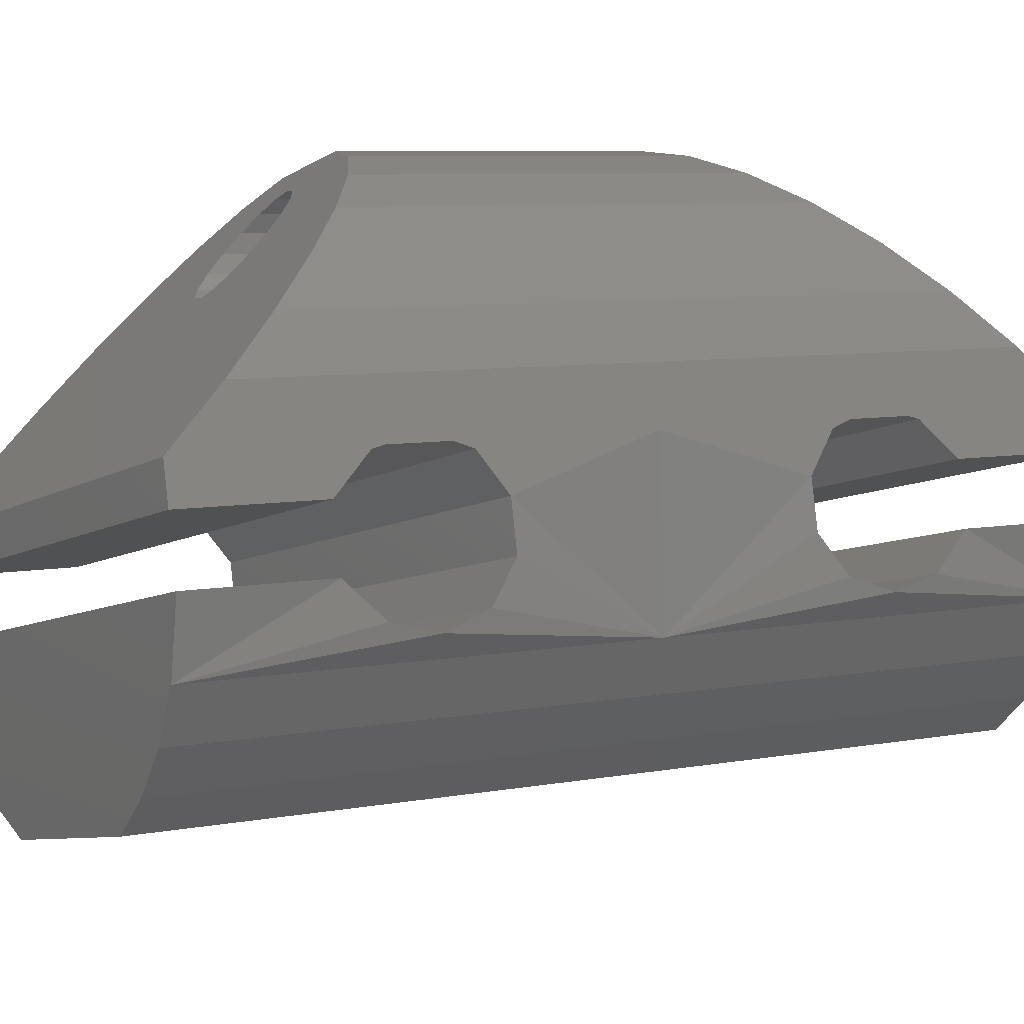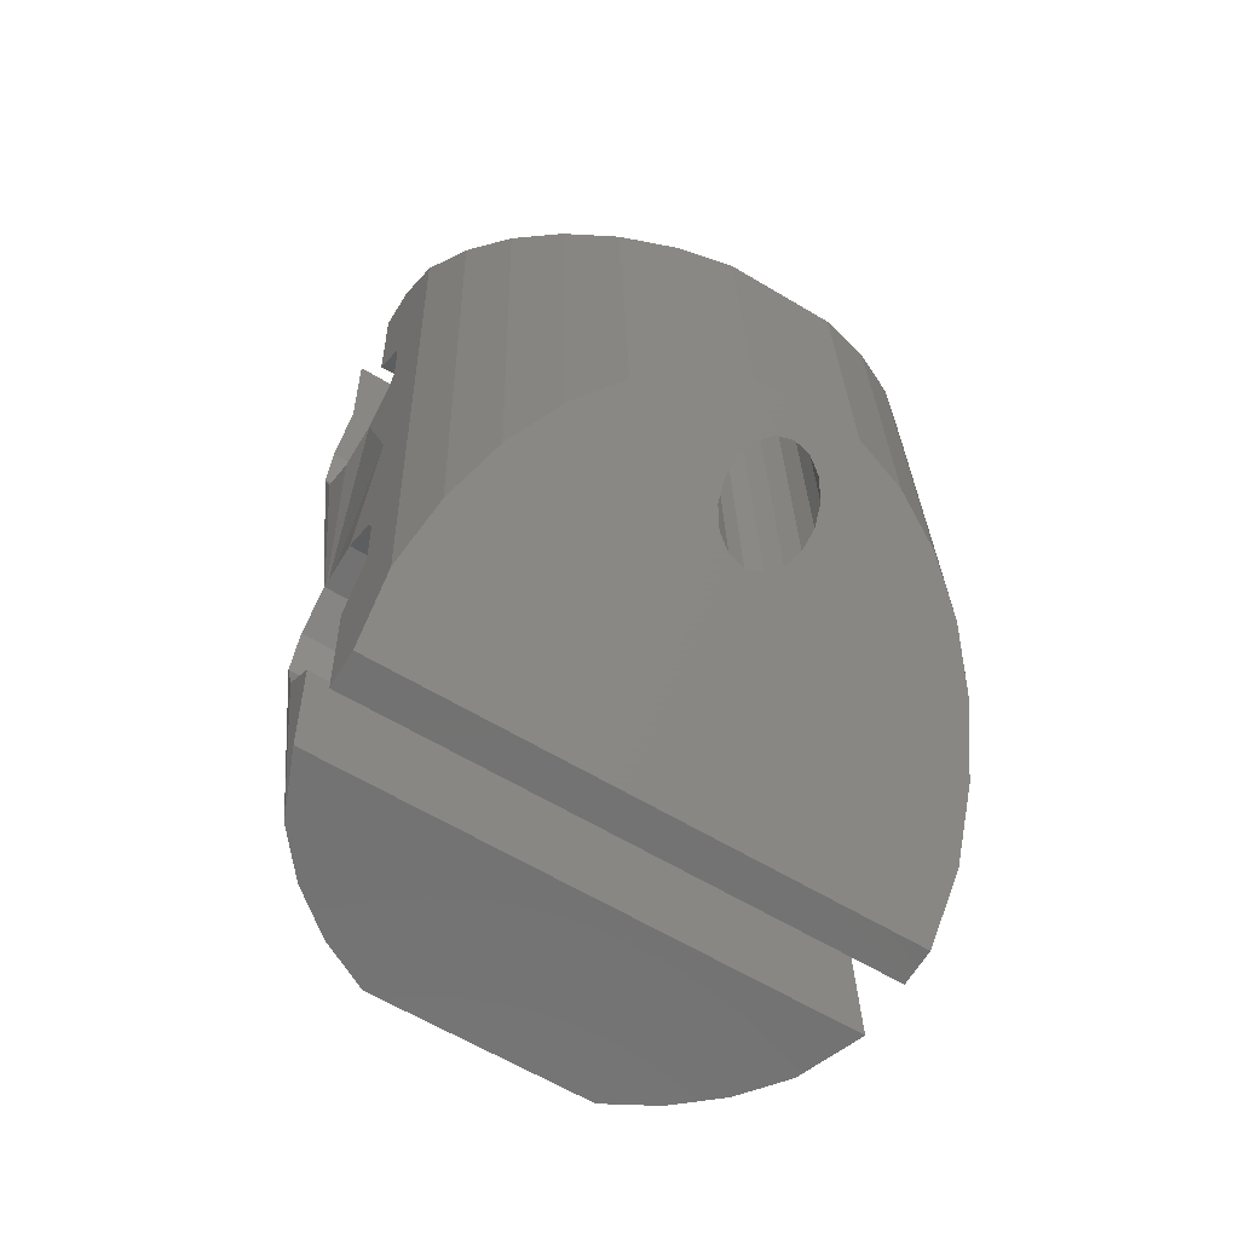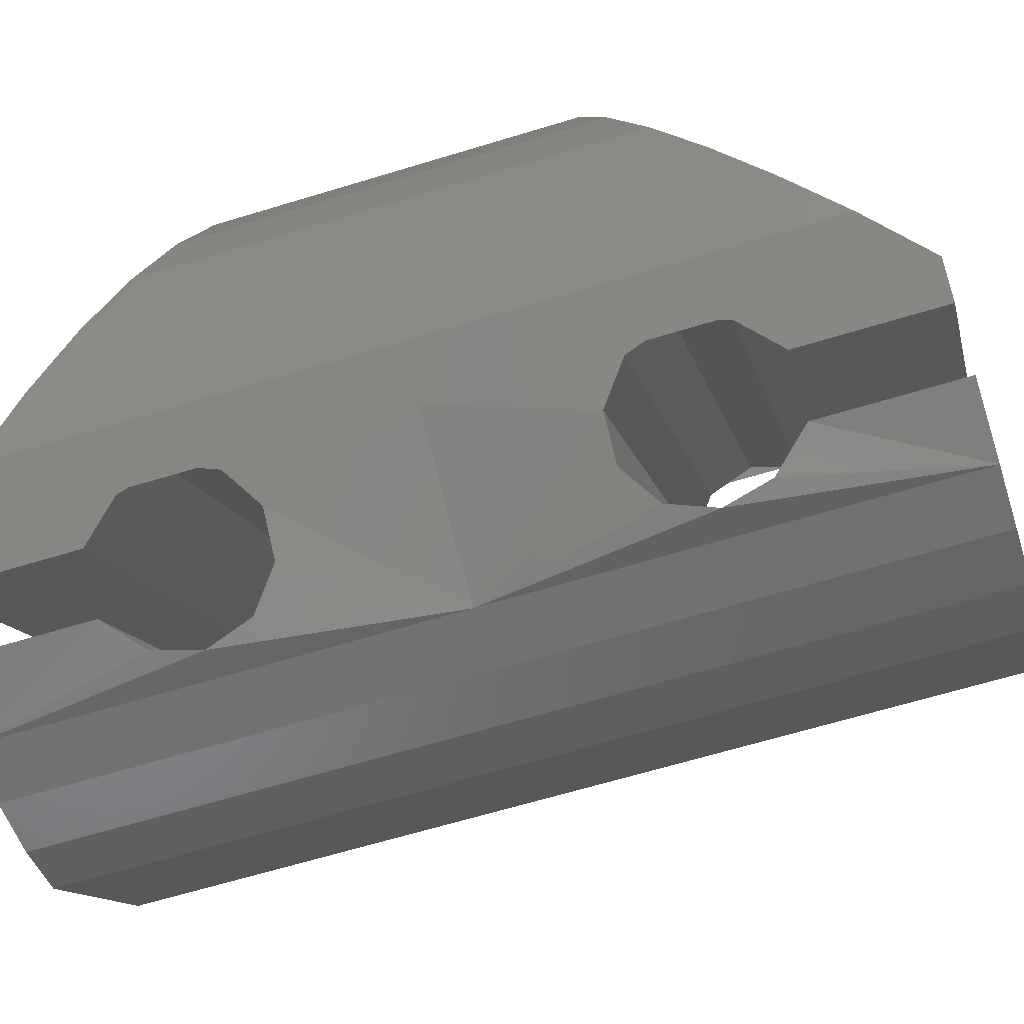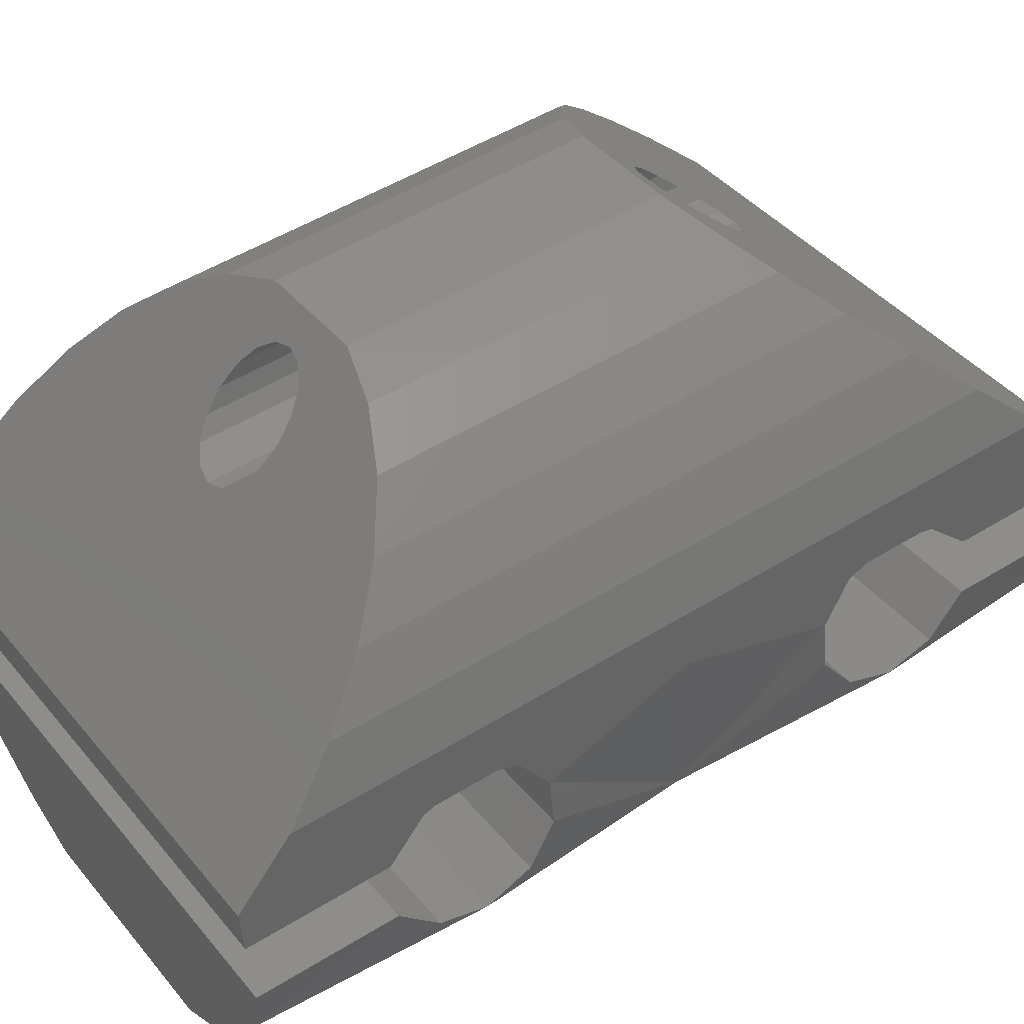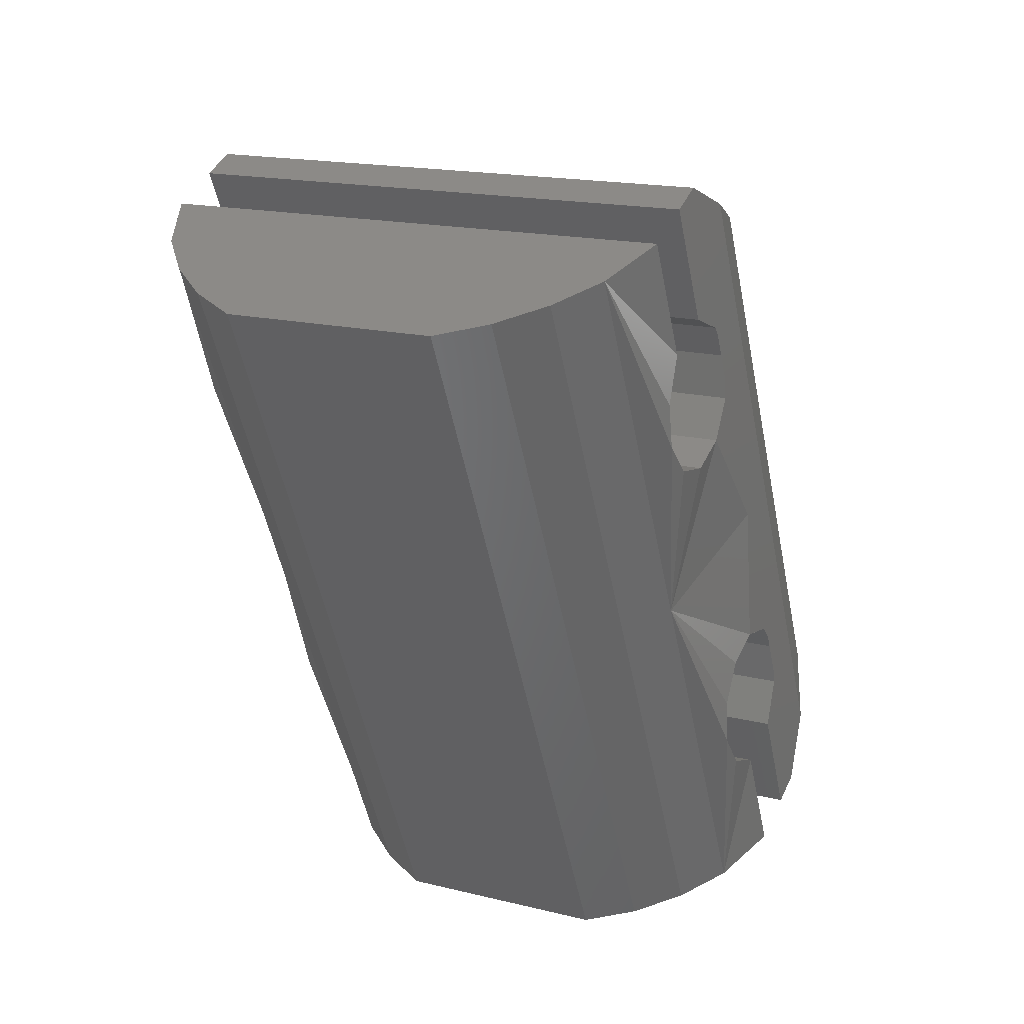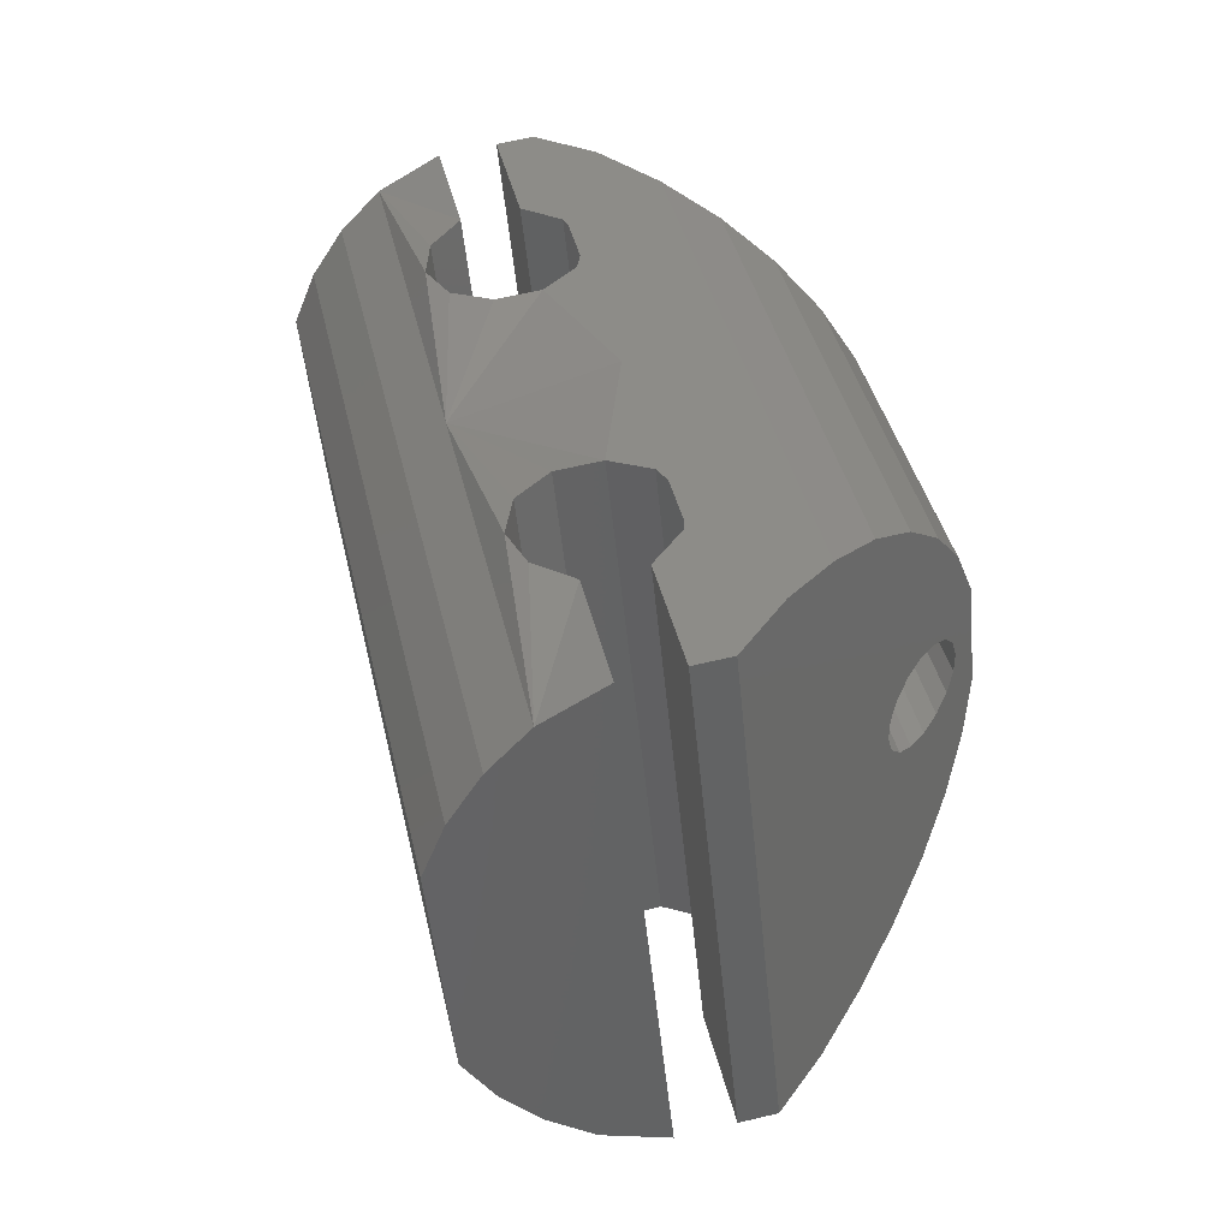
<metadata>
{"format":"stl","ext":"stl","renderer":"f3d","projection":"perspective","resolution":1024,"background":"white","views":[{"elev":-17.2,"azim":-125.3,"up":"+Z"},{"elev":-50.0,"azim":-39.7,"up":"+Y"},{"elev":-20.4,"azim":-85.2,"up":"+Z"},{"elev":28.2,"azim":-131.1,"up":"+Z"},{"elev":30.7,"azim":-162.8,"up":"+Y"},{"elev":-44.0,"azim":-93.2,"up":"+Y"}]}
</metadata>
<code>
# stl→obj: 182 verts, 364 faces
v 2.949 124.4 -32.18
v 2.633 123.5 -30.78
v 7.915 121.1 -27.16
v 7.519 121.1 -27.13
v 2.671 122.6 -29.39
v 7.143 121 -26.93
v 2.946 121.7 -28.06
v 6.844 120.7 -26.58
v 3.448 121 -26.86
v 6.668 120.5 -26.15
v 4.157 120.3 -25.83
v 6.642 120.2 -25.69
v 5.046 119.8 -25.01
v 6.769 119.9 -25.28
v 6.081 119.4 -24.43
v 7.03 119.7 -24.97
v 7.253 119.2 -24.24
v 7.386 119.6 -24.83
v 8.425 119.1 -24.06
v 7.782 119.6 -24.86
v 9.645 119.2 -24.29
v 8.158 119.8 -25.06
v 10.83 119.6 -24.79
v 8.457 120 -25.41
v 11.95 120 -25.54
v 8.633 120.3 -25.84
v 12.94 120.6 -26.5
v 8.659 120.5 -26.3
v 13.77 121.4 -27.65
v 8.532 120.8 -26.71
v 14.42 122.2 -28.94
v 8.271 121 -27.02
v 14.74 123.1 -30.34
v 1.663 115.4 -30.3
v 1.511 115.6 -29.14
v 1.708 115.8 -27.98
v 2.129 116 -26.87
v 2.759 116.1 -25.86
v 3.573 116.2 -24.98
v 4.54 116.2 -24.27
v 5.623 116.2 -23.76
v 6.795 116 -23.57
v 7.968 115.9 -23.39
v 9.139 115.7 -23.55
v 10.25 115.5 -23.94
v 11.26 115.2 -24.53
v 12.12 114.9 -25.31
v 12.81 114.6 -26.25
v 13.3 114.3 -27.31
v 13.45 114.1 -28.46
v 7.112 115.5 -25.99
v 6.727 115.5 -25.98
v 6.381 115.6 -25.82
v 6.127 115.7 -25.54
v 6.003 115.8 -25.18
v 6.029 115.9 -24.8
v 6.201 115.9 -24.45
v 6.492 115.9 -24.19
v 6.859 115.9 -24.06
v 7.244 115.9 -24.07
v 7.59 115.8 -24.23
v 7.844 115.7 -24.51
v 7.968 115.6 -24.87
v 7.942 115.5 -25.25
v 7.77 115.5 -25.6
v 7.479 115.4 -25.86
v 14.6 122.4 -33.92
v 4.914 123.2 -36.4
v 3.996 123.5 -35.57
v 5.983 122.9 -37.03
v 7.162 122.7 -37.44
v 8.431 122.6 -37.24
v 9.604 122.4 -37.06
v 10.78 122.3 -36.88
v 12.04 122.2 -36.68
v 13.07 122.2 -35.93
v 13.94 122.2 -34.99
v 2.71 114.5 -33.7
v 3.628 114.2 -34.53
v 4.697 113.9 -35.16
v 5.876 113.7 -35.56
v 7.145 113.5 -35.37
v 8.317 113.4 -35.18
v 9.489 113.3 -35
v 10.76 113.1 -34.8
v 11.79 113.1 -34.05
v 12.65 113.2 -33.12
v 13.32 113.3 -32.04
v 8.843 123.7 -31.26
v 3.057 124.2 -33
v 14.84 122.9 -31.16
v 3.222 123.9 -34.26
v 15.01 122.6 -32.42
v 14.44 120.1 -30.57
v 2.656 121.4 -32.41
v 14.24 119.5 -29.66
v 2.448 120.8 -31.5
v 14.07 118.6 -29.2
v 2.278 119.9 -31.04
v 13.98 117.6 -29.35
v 2.19 118.9 -31.19
v 14 116.8 -30.04
v 2.215 118.1 -31.88
v 14.13 116.6 -31.03
v 2.345 117.9 -32.87
v 14.32 117 -31.96
v 2.532 118.3 -33.8
v 14.5 117.9 -32.49
v 2.709 119.2 -34.33
v 14.6 118.9 -32.43
v 2.812 120.2 -34.27
v 14.61 119.8 -31.83
v 2.821 121.1 -33.67
v 6.309 109.8 -24.82
v 0.3895 107.7 -27.51
v 0.376 106.3 -28.42
v 5.934 110 -24.82
v 0.7444 109.1 -26.58
v 5.618 110.3 -24.71
v 1.312 110.3 -25.68
v 5.409 110.7 -24.49
v 2.069 111.3 -24.85
v 5.338 111.1 -24.21
v 2.989 112.1 -24.13
v 5.417 111.6 -23.9
v 4.034 112.6 -23.53
v 5.634 111.9 -23.62
v 5.165 112.9 -23.09
v 5.955 112.2 -23.41
v 6.337 112.8 -22.91
v 6.332 112.2 -23.29
v 7.51 112.7 -22.72
v 6.707 112.1 -23.29
v 8.633 112.1 -22.81
v 7.023 111.8 -23.41
v 9.666 111.4 -23.09
v 7.232 111.4 -23.62
v 10.57 110.4 -23.53
v 7.303 110.9 -23.9
v 11.3 109.2 -24.12
v 7.224 110.5 -24.21
v 11.85 107.8 -24.84
v 7.007 110.1 -24.49
v 12.18 106.4 -25.67
v 6.686 109.9 -24.7
v 12.16 105 -26.58
v 1.423 105.5 -31.82
v 2.341 105.2 -32.65
v 12.03 104.3 -30.17
v 3.41 104.9 -33.28
v 4.589 104.6 -33.69
v 5.858 104.5 -33.49
v 7.03 104.4 -33.31
v 8.203 104.2 -33.12
v 9.472 104.1 -32.93
v 10.5 104.1 -32.17
v 11.36 104.2 -31.24
v 0.4838 106.1 -29.24
v 6.27 105.7 -27.5
v 12.27 104.8 -27.41
v 0.6487 105.9 -30.5
v 12.44 104.6 -28.66
v 0.8844 109 -29.83
v 12.67 107.7 -27.99
v 0.8936 109.9 -29.23
v 12.68 108.6 -27.39
v 0.9964 110.9 -29.17
v 12.78 109.6 -27.33
v 1.174 111.8 -29.7
v 12.96 110.5 -27.86
v 1.361 112.1 -30.63
v 13.15 110.8 -28.79
v 1.49 111.9 -31.62
v 13.28 110.6 -29.78
v 1.516 111.2 -32.31
v 13.3 109.9 -30.47
v 1.427 110.2 -32.46
v 13.21 108.9 -30.62
v 1.257 109.3 -32
v 13.04 108 -30.16
v 1.049 108.7 -31.09
v 12.84 107.4 -29.25
f 1 2 3
f 2 4 3
f 2 5 4
f 5 6 4
f 5 7 6
f 7 8 6
f 7 9 8
f 9 10 8
f 9 11 10
f 11 12 10
f 11 13 12
f 13 14 12
f 13 15 14
f 15 16 14
f 15 17 16
f 17 18 16
f 17 19 18
f 19 20 18
f 19 21 20
f 21 22 20
f 21 23 22
f 23 24 22
f 23 25 24
f 25 26 24
f 25 27 26
f 27 28 26
f 27 29 28
f 29 30 28
f 29 31 30
f 31 32 30
f 31 33 32
f 33 3 32
f 33 1 3
f 1 3 3
f 34 2 1
f 34 35 2
f 35 5 2
f 35 36 5
f 36 7 5
f 36 37 7
f 37 9 7
f 37 38 9
f 38 11 9
f 38 39 11
f 39 13 11
f 39 40 13
f 40 15 13
f 40 41 15
f 41 17 15
f 41 42 17
f 42 19 17
f 42 43 19
f 43 21 19
f 43 44 21
f 44 23 21
f 44 45 23
f 45 25 23
f 45 46 25
f 46 27 25
f 46 47 27
f 47 29 27
f 47 48 29
f 48 31 29
f 48 49 31
f 49 33 31
f 49 50 33
f 3 4 51
f 4 52 51
f 4 6 52
f 6 53 52
f 6 8 53
f 8 54 53
f 8 10 54
f 10 55 54
f 10 12 55
f 12 56 55
f 12 14 56
f 14 57 56
f 14 16 57
f 16 58 57
f 16 18 58
f 18 59 58
f 18 20 59
f 20 60 59
f 20 22 60
f 22 61 60
f 22 24 61
f 24 62 61
f 24 26 62
f 26 63 62
f 26 28 63
f 28 64 63
f 28 30 64
f 30 65 64
f 30 32 65
f 32 66 65
f 32 3 66
f 3 51 66
f 67 68 69
f 67 70 68
f 67 71 70
f 67 72 71
f 67 73 72
f 67 74 73
f 67 75 74
f 67 76 75
f 67 77 76
f 69 68 78
f 68 79 78
f 68 70 79
f 70 80 79
f 70 71 80
f 71 81 80
f 71 72 81
f 72 82 81
f 72 73 82
f 73 83 82
f 73 74 83
f 74 84 83
f 74 75 84
f 75 85 84
f 75 76 85
f 76 86 85
f 76 77 86
f 77 87 86
f 77 67 87
f 67 88 87
f 89 90 1
f 91 90 89
f 33 91 89
f 69 92 67
f 67 92 93
f 91 94 95
f 95 90 91
f 94 96 97
f 97 95 94
f 96 98 99
f 99 97 96
f 98 100 101
f 101 99 98
f 100 102 103
f 103 101 100
f 102 104 105
f 105 103 102
f 104 106 107
f 107 105 104
f 106 108 109
f 109 107 106
f 108 110 111
f 111 109 108
f 110 112 113
f 113 111 110
f 112 93 92
f 92 113 112
f 91 33 94
f 95 1 90
f 94 33 96
f 97 1 95
f 96 33 98
f 99 1 97
f 50 98 33
f 1 99 34
f 98 50 100
f 101 34 99
f 100 50 102
f 103 34 101
f 88 102 50
f 34 103 78
f 102 88 104
f 105 78 103
f 104 88 106
f 107 78 105
f 106 88 108
f 109 78 107
f 67 108 88
f 78 109 69
f 108 67 110
f 111 69 109
f 110 67 112
f 113 69 111
f 112 67 93
f 92 69 113
f 114 115 116
f 114 117 115
f 117 118 115
f 117 119 118
f 119 120 118
f 119 121 120
f 121 122 120
f 121 123 122
f 123 124 122
f 123 125 124
f 125 126 124
f 125 127 126
f 127 128 126
f 127 129 128
f 129 130 128
f 129 131 130
f 131 132 130
f 131 133 132
f 133 134 132
f 133 135 134
f 135 136 134
f 135 137 136
f 137 138 136
f 137 139 138
f 139 140 138
f 139 141 140
f 141 142 140
f 141 143 142
f 143 144 142
f 143 145 144
f 145 146 144
f 145 114 146
f 114 116 146
f 114 114 116
f 116 115 34
f 115 35 34
f 115 118 35
f 118 36 35
f 118 120 36
f 120 37 36
f 120 122 37
f 122 38 37
f 122 124 38
f 124 39 38
f 124 126 39
f 126 40 39
f 126 128 40
f 128 41 40
f 128 130 41
f 130 42 41
f 130 132 42
f 132 43 42
f 132 134 43
f 134 44 43
f 134 136 44
f 136 45 44
f 136 138 45
f 138 46 45
f 138 140 46
f 140 47 46
f 140 142 47
f 142 48 47
f 142 144 48
f 144 49 48
f 144 146 49
f 146 50 49
f 51 117 114
f 51 52 117
f 52 119 117
f 52 53 119
f 53 121 119
f 53 54 121
f 54 123 121
f 54 55 123
f 55 125 123
f 55 56 125
f 56 127 125
f 56 57 127
f 57 129 127
f 57 58 129
f 58 131 129
f 58 59 131
f 59 133 131
f 59 60 133
f 60 135 133
f 60 61 135
f 61 137 135
f 61 62 137
f 62 139 137
f 62 63 139
f 63 141 139
f 63 64 141
f 64 143 141
f 64 65 143
f 65 145 143
f 65 66 145
f 66 114 145
f 66 51 114
f 147 148 149
f 148 150 149
f 150 151 149
f 151 152 149
f 152 153 149
f 153 154 149
f 154 155 149
f 155 156 149
f 156 157 149
f 78 148 147
f 78 79 148
f 79 150 148
f 79 80 150
f 80 151 150
f 80 81 151
f 81 152 151
f 81 82 152
f 82 153 152
f 82 83 153
f 83 154 153
f 83 84 154
f 84 155 154
f 84 85 155
f 85 156 155
f 85 86 156
f 86 157 156
f 86 87 157
f 87 149 157
f 87 88 149
f 116 158 159
f 159 158 160
f 159 160 146
f 149 161 147
f 162 161 149
f 163 164 160
f 160 158 163
f 165 166 164
f 164 163 165
f 167 168 166
f 166 165 167
f 169 170 168
f 168 167 169
f 171 172 170
f 170 169 171
f 173 174 172
f 172 171 173
f 175 176 174
f 174 173 175
f 177 178 176
f 176 175 177
f 179 180 178
f 178 177 179
f 181 182 180
f 180 179 181
f 161 162 182
f 182 181 161
f 164 146 160
f 158 116 163
f 166 146 164
f 163 116 165
f 168 146 166
f 165 116 167
f 146 168 50
f 34 167 116
f 170 50 168
f 167 34 169
f 172 50 170
f 169 34 171
f 50 172 88
f 78 171 34
f 174 88 172
f 171 78 173
f 176 88 174
f 173 78 175
f 178 88 176
f 175 78 177
f 88 178 149
f 147 177 78
f 180 149 178
f 177 147 179
f 182 149 180
f 179 147 181
f 162 149 182
f 181 147 161

</code>
